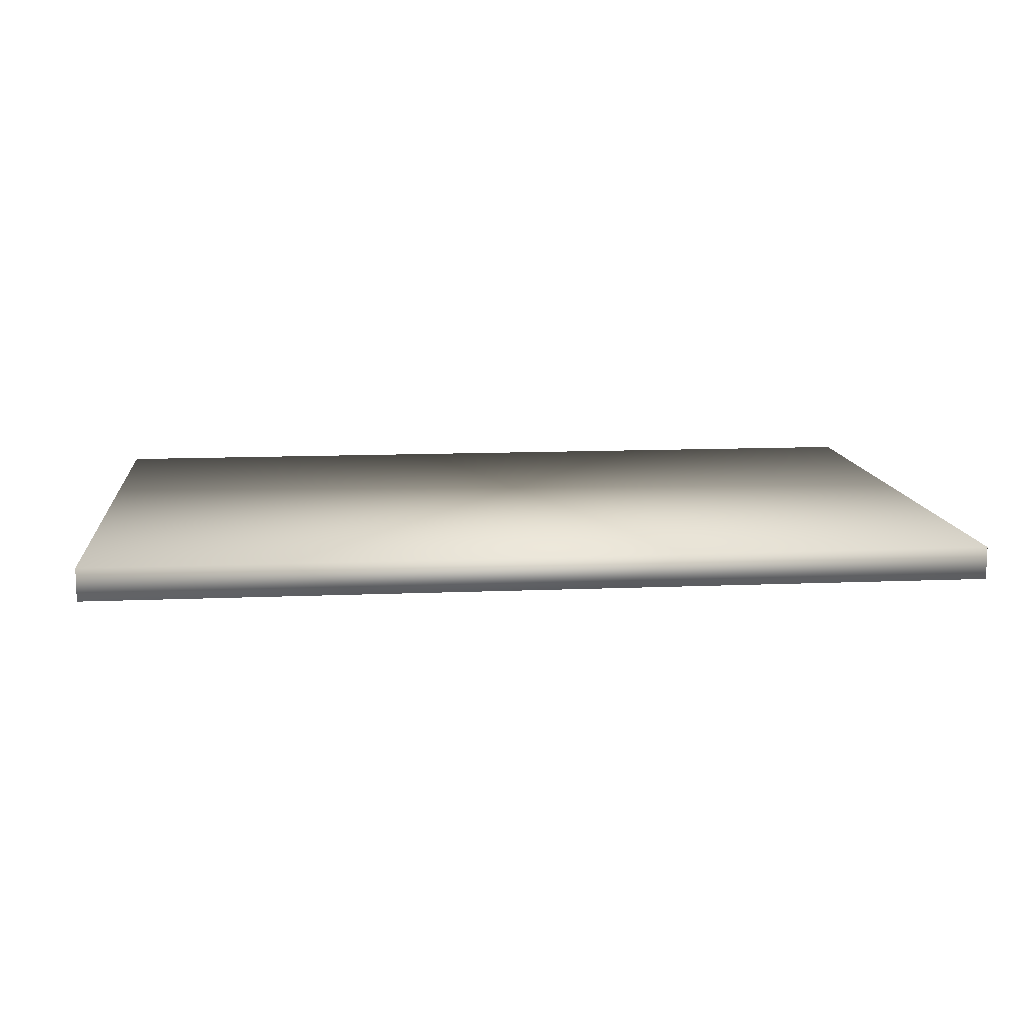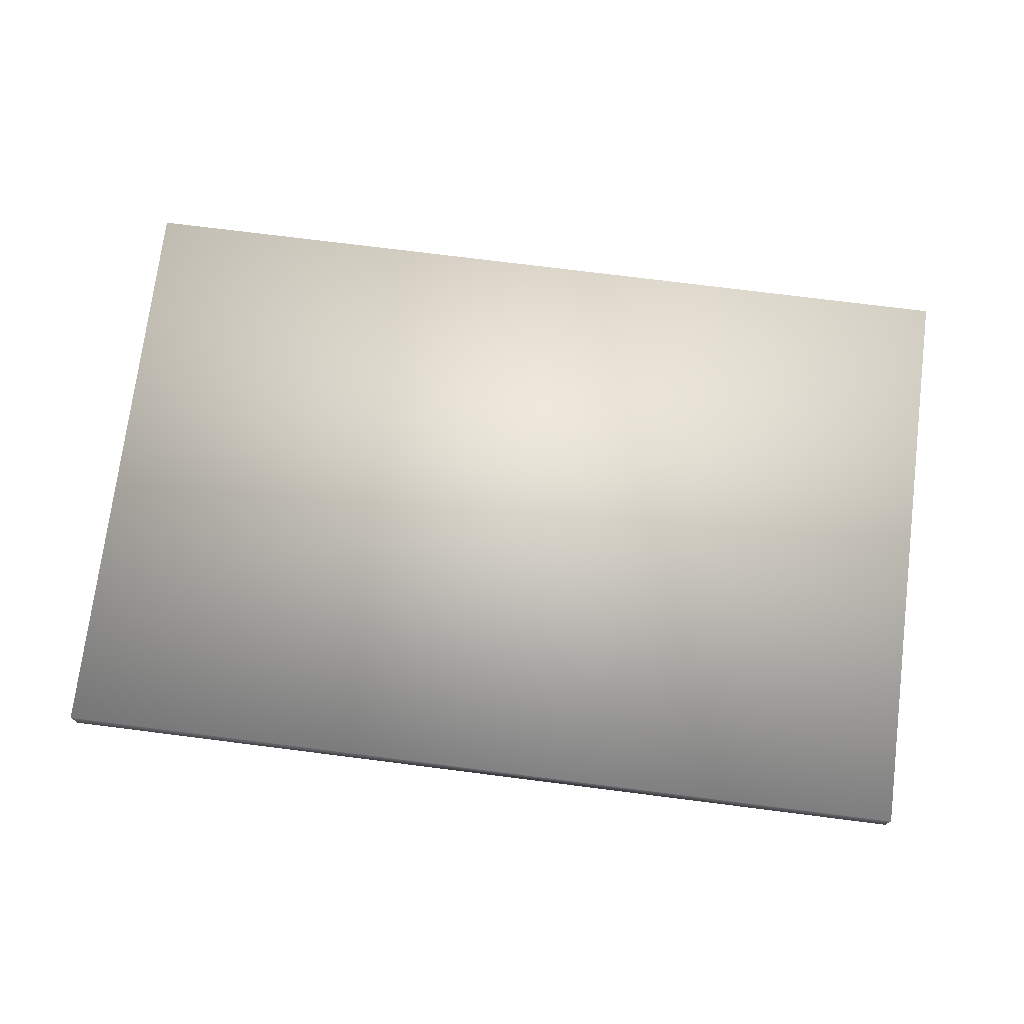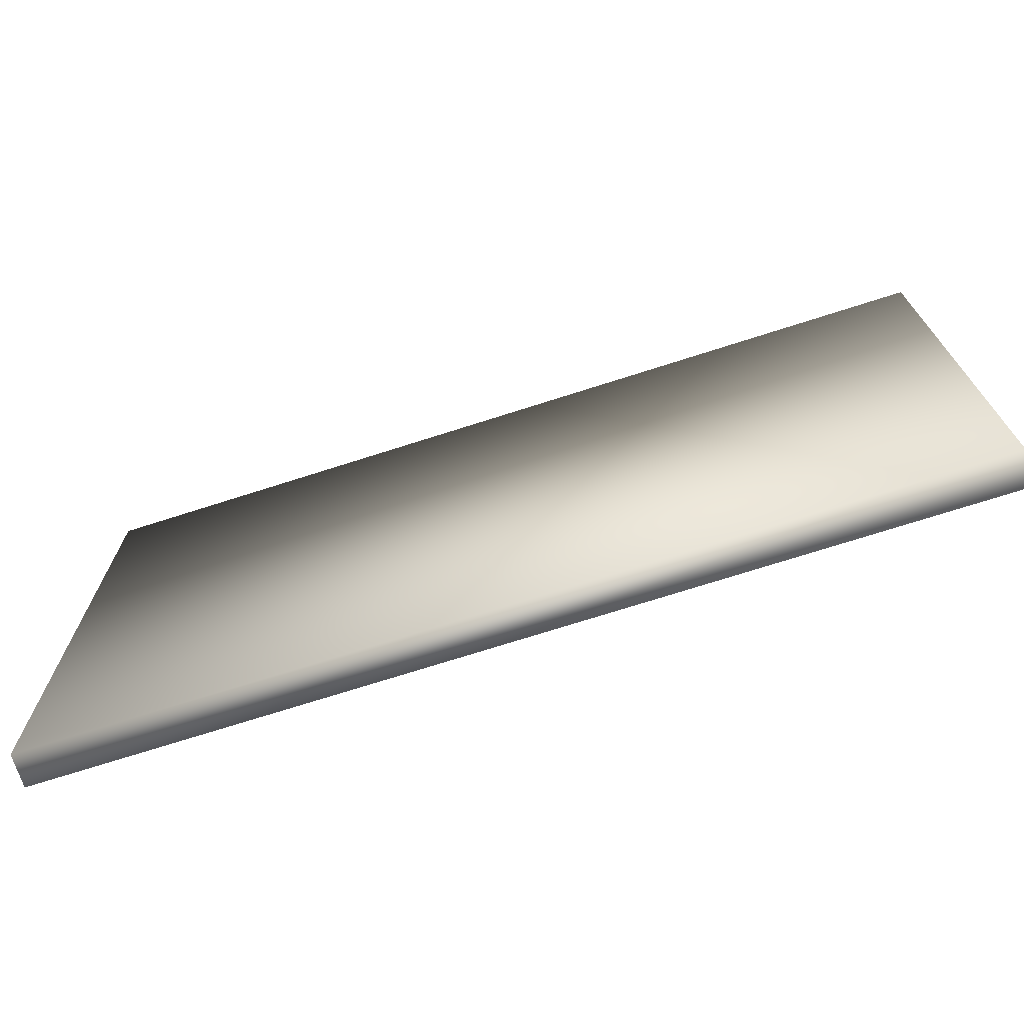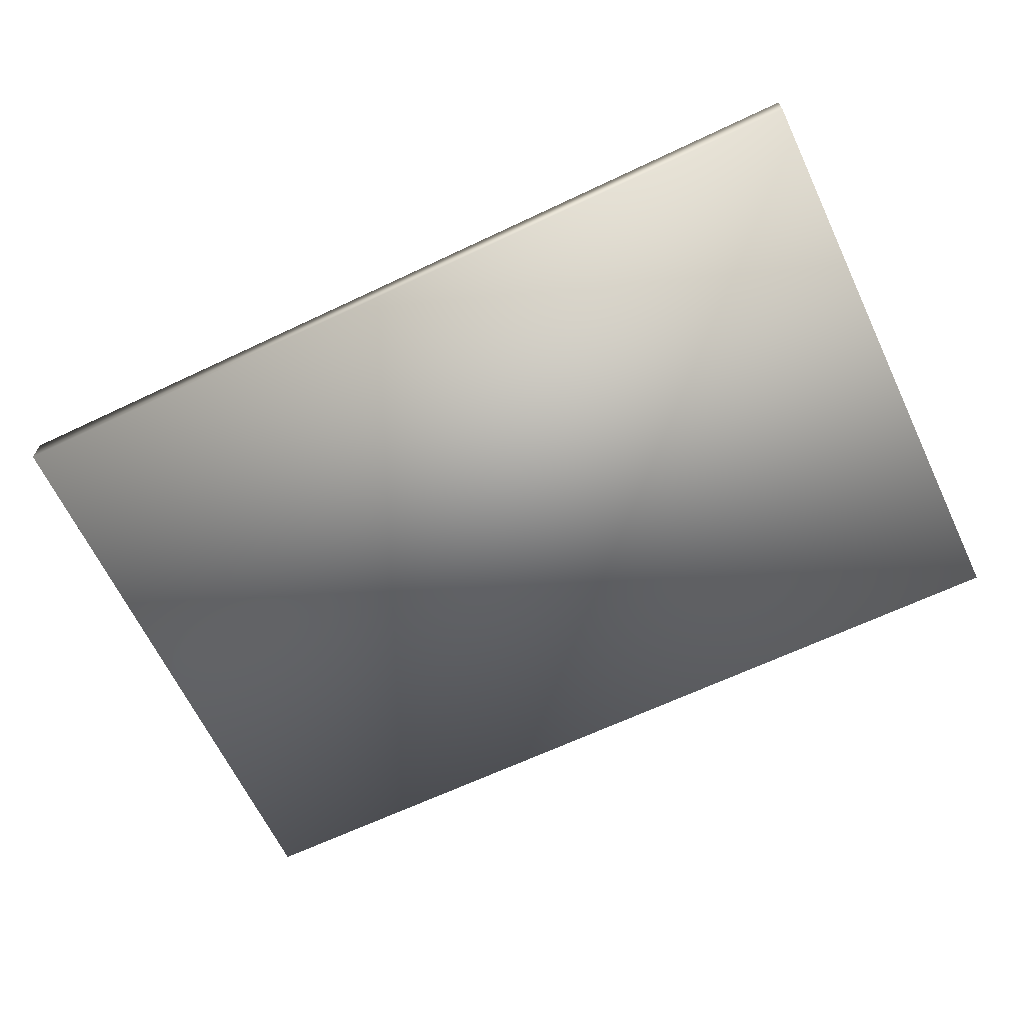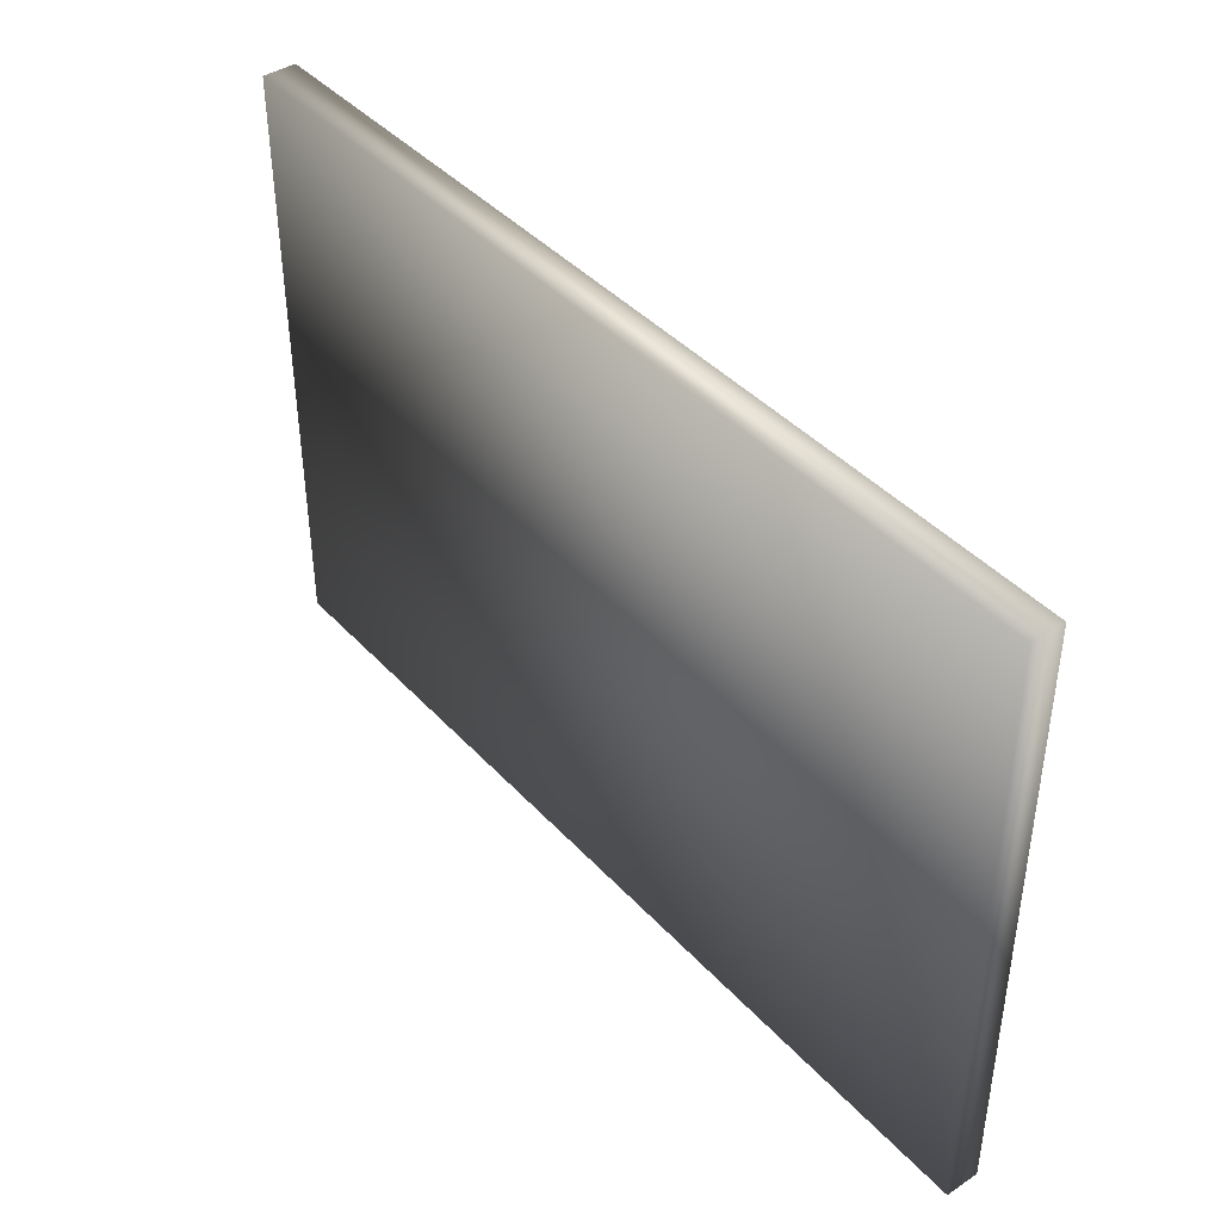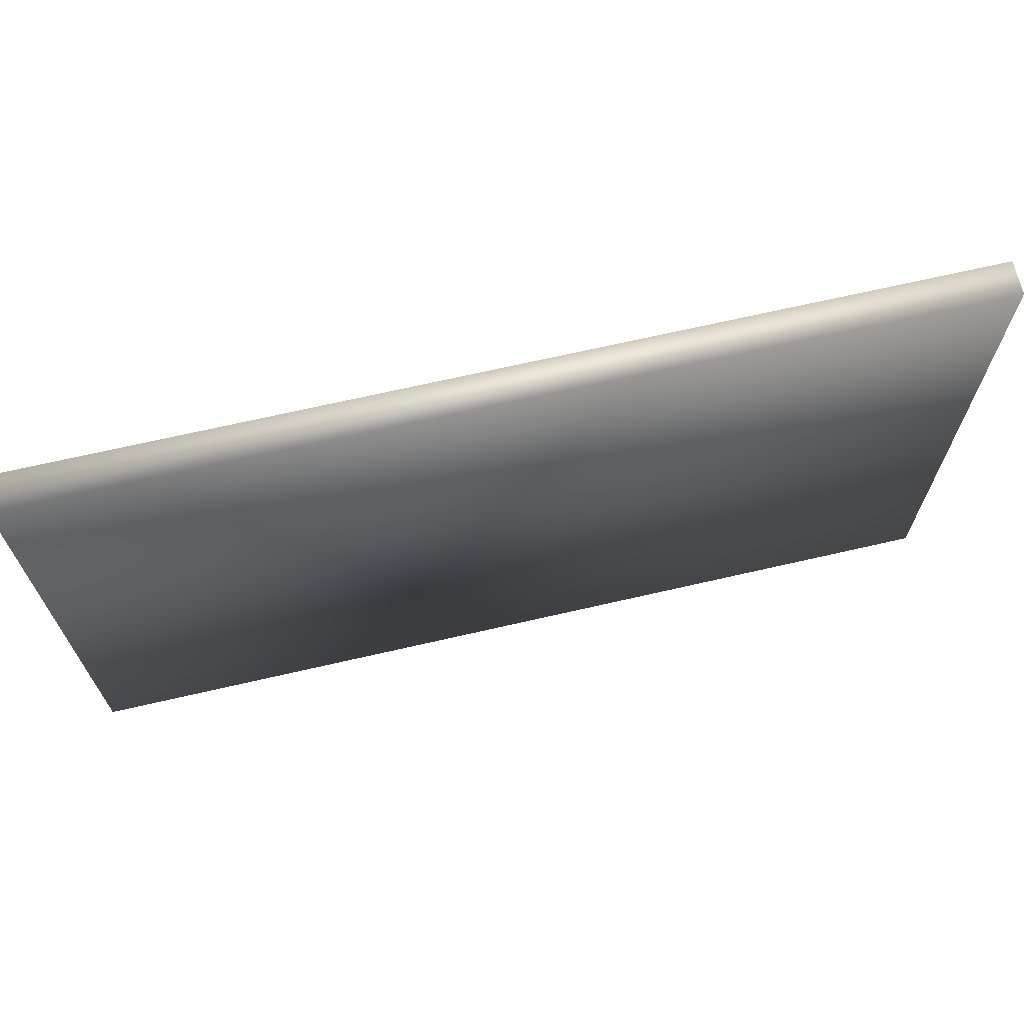
<metadata>
{"format":"obj","ext":"obj","renderer":"f3d","projection":"perspective","resolution":1024,"background":"white","views":[{"elev":11.8,"azim":174.2,"up":"+Z"},{"elev":74.0,"azim":-172.8,"up":"+Z"},{"elev":-71.6,"azim":-162.2,"up":"+Y"},{"elev":-65.3,"azim":-154.5,"up":"+Z"},{"elev":42.0,"azim":51.5,"up":"+Y"},{"elev":68.6,"azim":167.0,"up":"+Y"}]}
</metadata>
<code>
v  -14.79 9.798 -0.5408
v  14.79 9.798 -0.5408
v  14.79 -9.798 -0.5408
v  -14.79 -9.798 -0.5408
v  14.79 -9.798 0.5408
v  14.79 9.798 0.5408
v  -14.79 9.798 0.5408
v  -14.79 -9.798 0.5408
o Box008
g Box008
f 1 2 3 4
f 5 6 7 8
f 3 5 8 4
f 2 6 5 3
f 1 7 6 2
f 4 8 7 1

</code>
